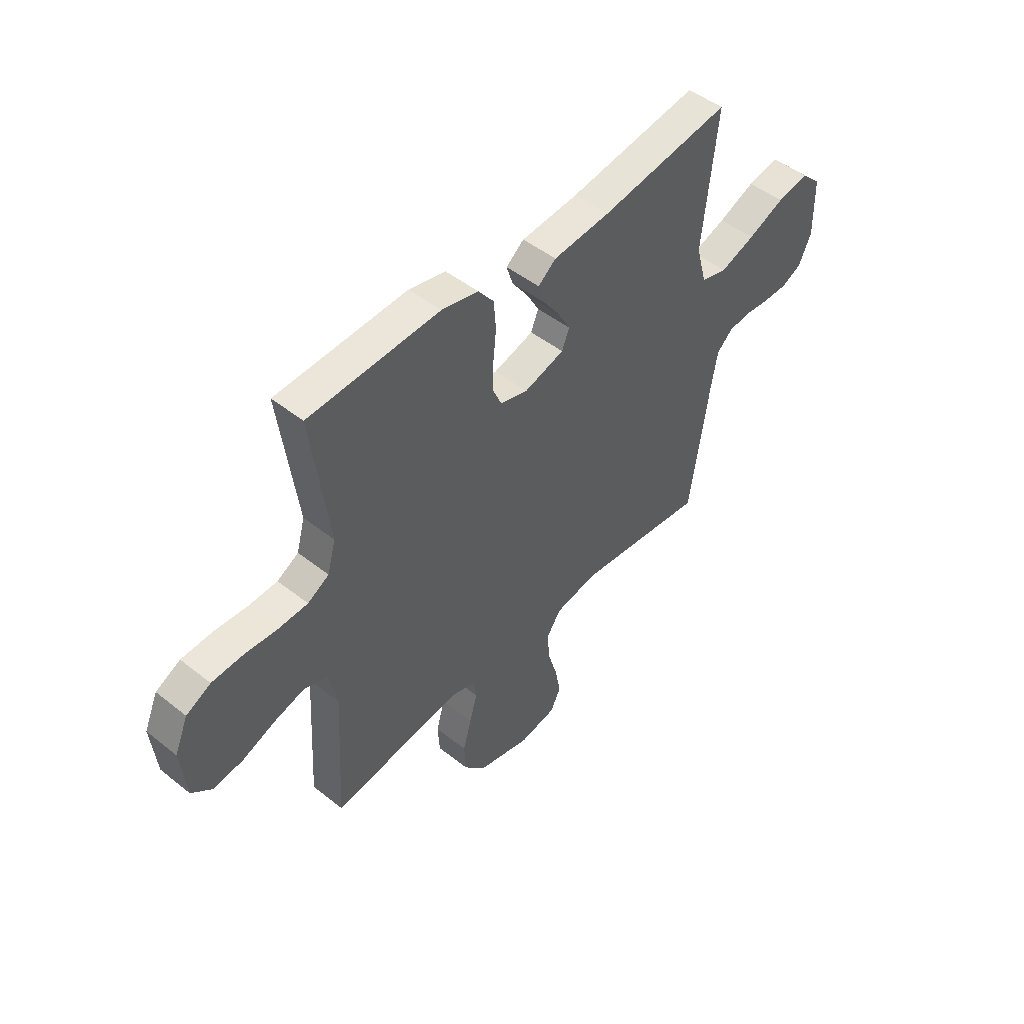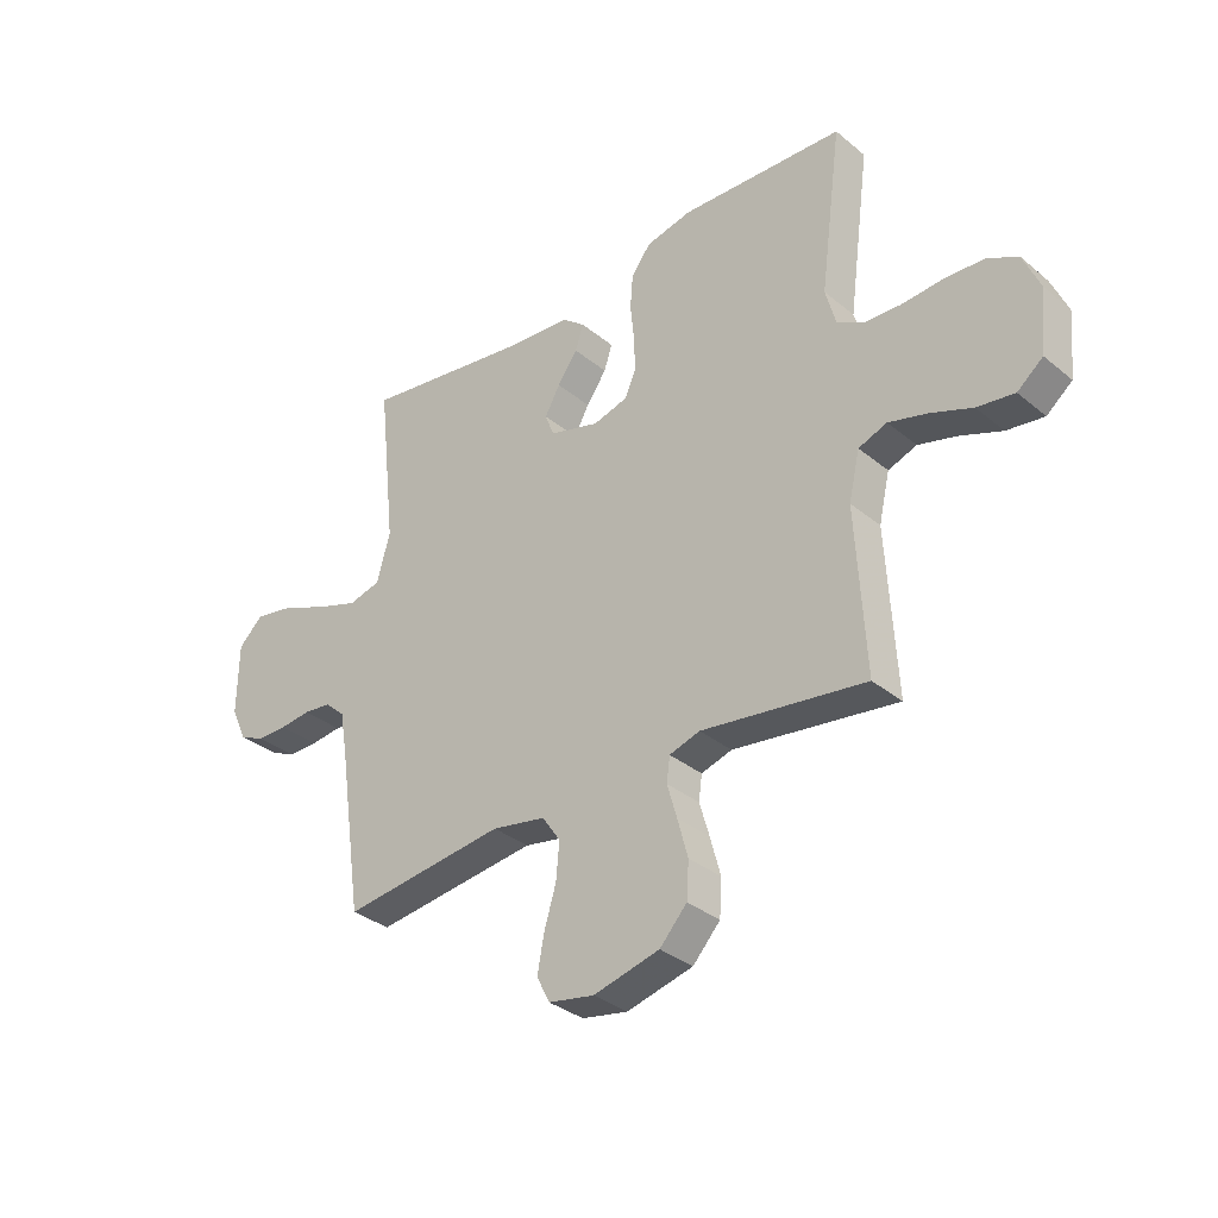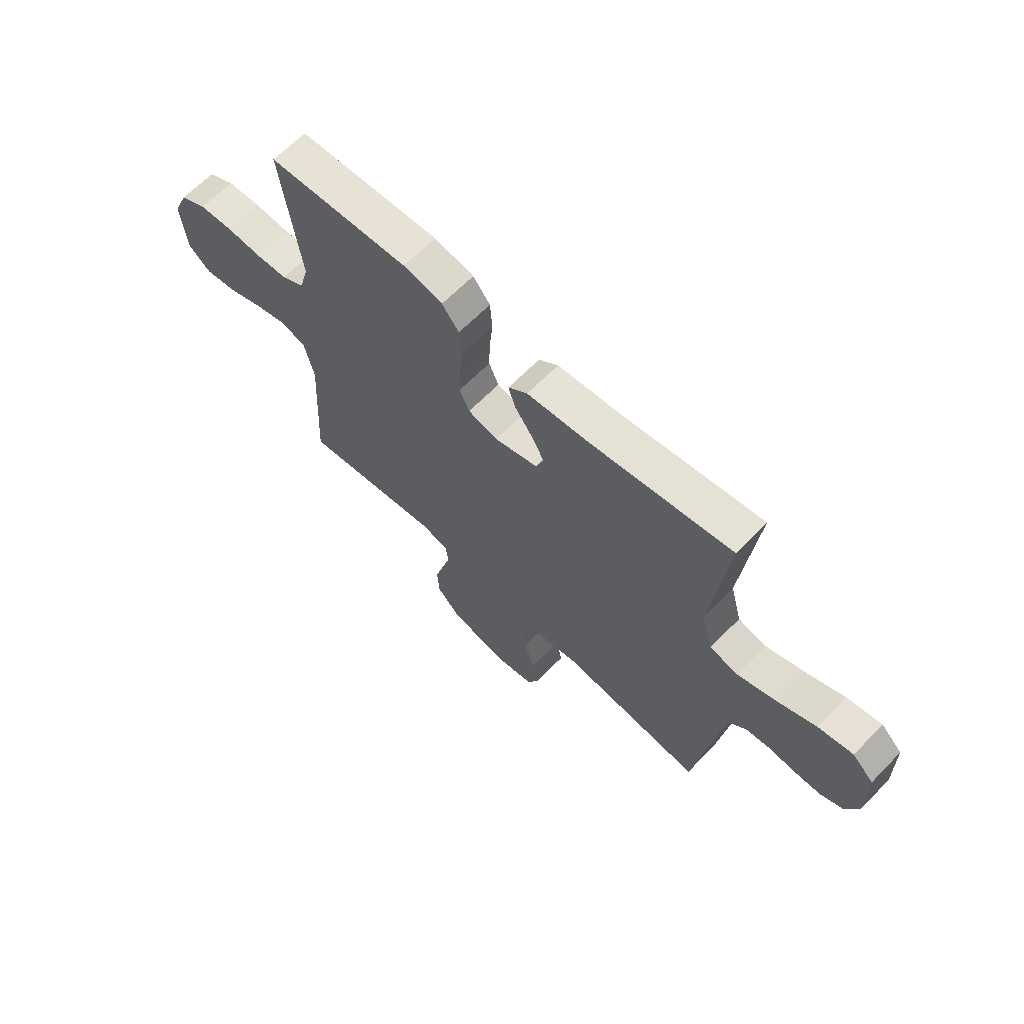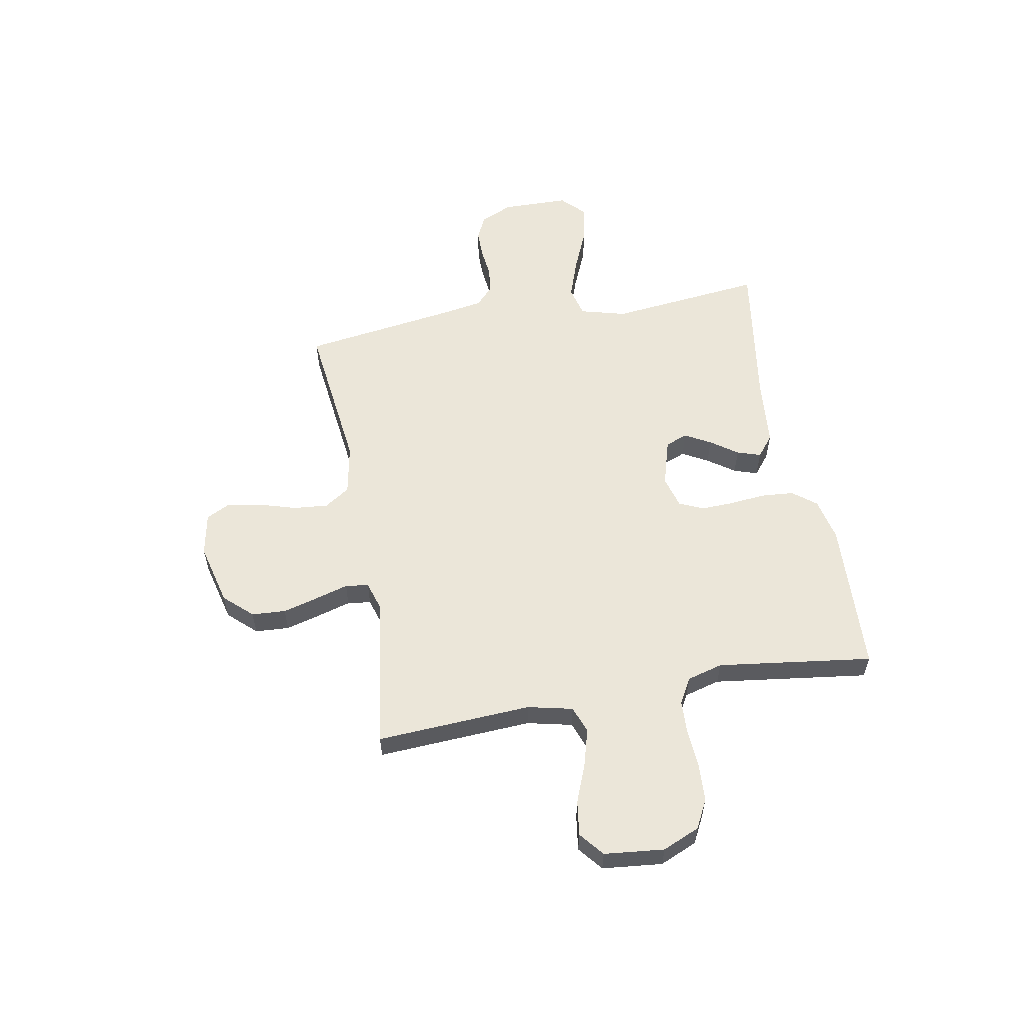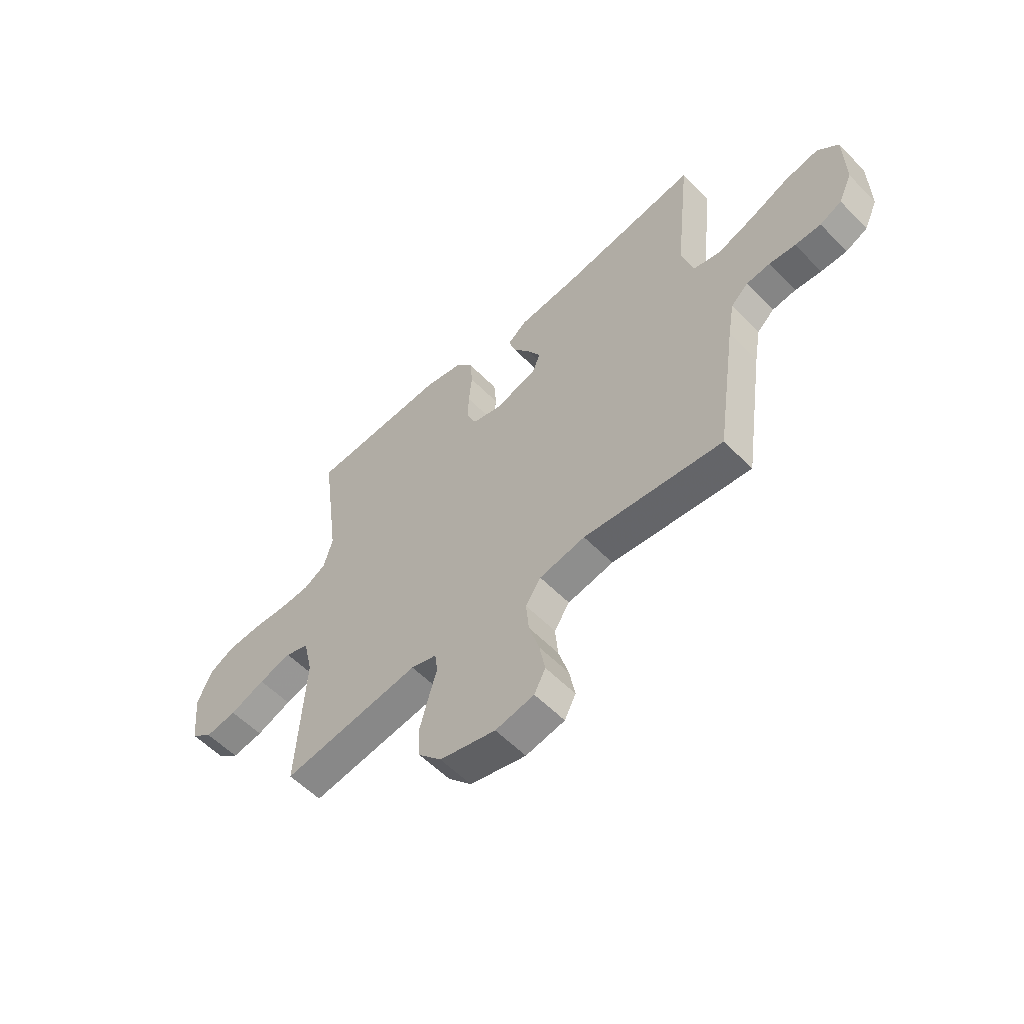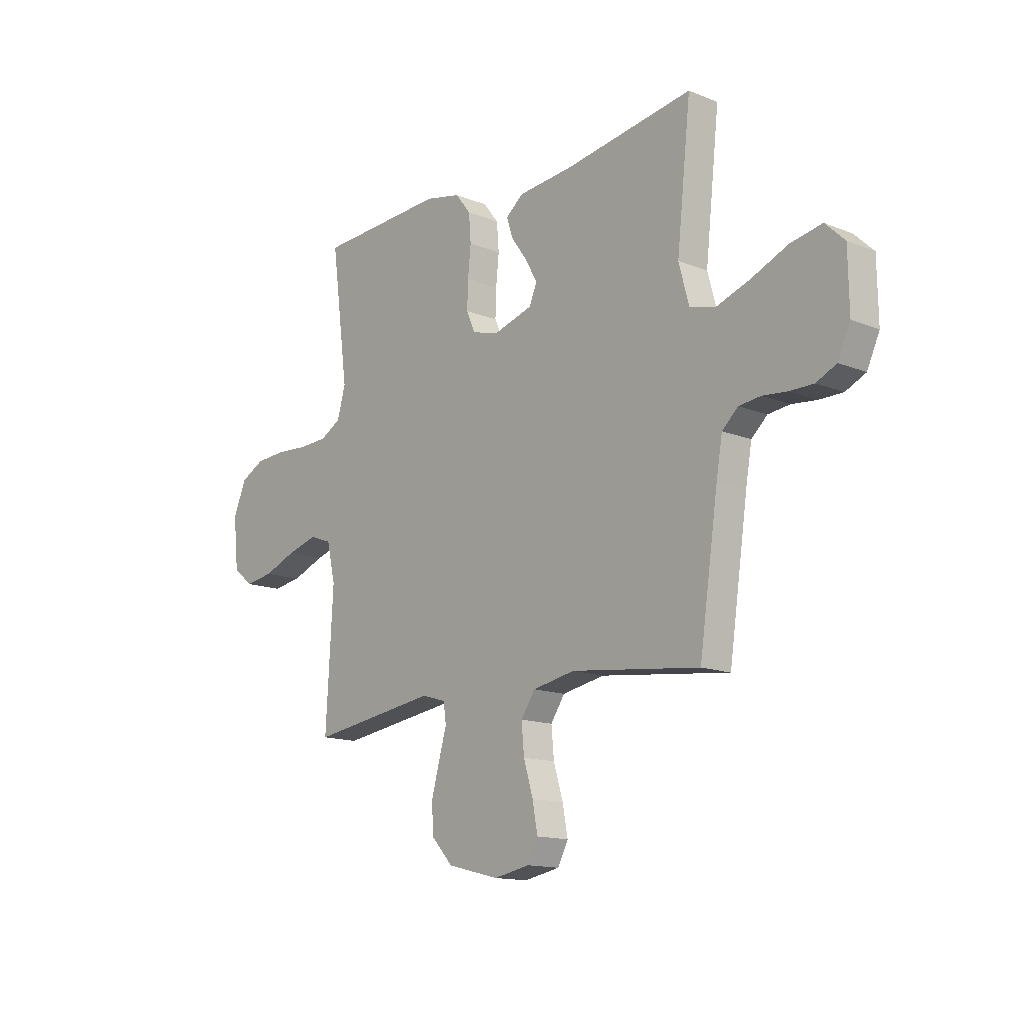
<metadata>
{"format":"obj","ext":"obj","renderer":"f3d","projection":"perspective","resolution":1024,"background":"white","views":[{"elev":47.9,"azim":-48.3,"up":"+Z"},{"elev":-33.7,"azim":-138.0,"up":"+Z"},{"elev":64.7,"azim":44.2,"up":"+Z"},{"elev":56.7,"azim":-100.4,"up":"+Y"},{"elev":-56.8,"azim":43.5,"up":"+Z"},{"elev":-14.2,"azim":48.6,"up":"+Z"}]}
</metadata>
<code>
v 0.5 0.07 0.5
v 0.467 0.07 0.2
v 0.491 0.07 0.111
v 0.551 0.07 0.096
v 0.631 0.07 0.124
v 0.715 0.07 0.16
v 0.788 0.07 0.174
v 0.833 0.07 0.131
v 0.835 0.07 0
v 0.806 0.07 -0.063
v 0.759 0.07 -0.085
v 0.703 0.07 -0.085
v 0.646 0.07 -0.079
v 0.595 0.07 -0.085
v 0.558 0.07 -0.119
v 0.544 0.07 -0.2
v 0.5 0.07 -0.5
v 0.2 0.07 -0.465
v 0.101 0.07 -0.484
v 0.068 0.07 -0.533
v 0.074 0.07 -0.6
v 0.096 0.07 -0.673
v 0.108 0.07 -0.738
v 0.084 0.07 -0.785
v 0 0.07 -0.801
v -0.121 0.07 -0.771
v -0.171 0.07 -0.717
v -0.175 0.07 -0.651
v -0.156 0.07 -0.581
v -0.138 0.07 -0.519
v -0.144 0.07 -0.474
v -0.2 0.07 -0.457
v -0.5 0.07 -0.5
v -0.483 0.07 -0.2
v -0.503 0.07 -0.113
v -0.555 0.07 -0.094
v -0.626 0.07 -0.114
v -0.702 0.07 -0.144
v -0.77 0.07 -0.154
v -0.817 0.07 -0.116
v -0.829 0.07 0
v -0.798 0.07 0.072
v -0.742 0.07 0.101
v -0.67 0.07 0.105
v -0.595 0.07 0.1
v -0.528 0.07 0.103
v -0.479 0.07 0.131
v -0.46 0.07 0.2
v -0.5 0.07 0.5
v -0.2 0.07 0.515
v -0.116 0.07 0.497
v -0.08 0.07 0.451
v -0.075 0.07 0.387
v -0.082 0.07 0.318
v -0.084 0.07 0.255
v -0.063 0.07 0.208
v 0 0.07 0.191
v 0.092 0.07 0.218
v 0.109 0.07 0.261
v 0.081 0.07 0.311
v 0.044 0.07 0.363
v 0.029 0.07 0.409
v 0.07 0.07 0.442
v 0.2 0.07 0.454
v 0.5 0 0.5
v 0.467 0 0.2
v 0.491 0 0.111
v 0.551 0 0.096
v 0.631 0 0.124
v 0.715 0 0.16
v 0.788 0 0.174
v 0.833 0 0.131
v 0.835 0 0
v 0.806 0 -0.063
v 0.759 0 -0.085
v 0.703 0 -0.085
v 0.646 0 -0.079
v 0.595 0 -0.085
v 0.558 0 -0.119
v 0.544 0 -0.2
v 0.5 0 -0.5
v 0.2 0 -0.465
v 0.101 0 -0.484
v 0.068 0 -0.533
v 0.074 0 -0.6
v 0.096 0 -0.673
v 0.108 0 -0.738
v 0.084 0 -0.785
v 0 0 -0.801
v -0.121 0 -0.771
v -0.171 0 -0.717
v -0.175 0 -0.651
v -0.156 0 -0.581
v -0.138 0 -0.519
v -0.144 0 -0.474
v -0.2 0 -0.457
v -0.5 0 -0.5
v -0.483 0 -0.2
v -0.503 0 -0.113
v -0.555 0 -0.094
v -0.626 0 -0.114
v -0.702 0 -0.144
v -0.77 0 -0.154
v -0.817 0 -0.116
v -0.829 0 0
v -0.798 0 0.072
v -0.742 0 0.101
v -0.67 0 0.105
v -0.595 0 0.1
v -0.528 0 0.103
v -0.479 0 0.131
v -0.46 0 0.2
v -0.5 0 0.5
v -0.2 0 0.515
v -0.116 0 0.497
v -0.08 0 0.451
v -0.075 0 0.387
v -0.082 0 0.318
v -0.084 0 0.255
v -0.063 0 0.208
v 0 0 0.191
v 0.092 0 0.218
v 0.109 0 0.261
v 0.081 0 0.311
v 0.044 0 0.363
v 0.029 0 0.409
v 0.07 0 0.442
v 0.2 0 0.454
f 61 62 63 64
f 60 61 64 1
f 59 60 1 2
f 58 59 2 3
f 57 58 3
f 51 52 53 54
f 51 54 55
f 48 49 50 51
f 47 48 51 55
f 46 47 55 56
f 42 43 44 45
f 42 45 46
f 41 42 46
f 37 38 39 40
f 36 37 40 41
f 32 33 34
f 31 32 34 35
f 27 28 29 30
f 25 26 27 30
f 25 30 31
f 24 25 31
f 21 22 23 24
f 20 21 24 31
f 19 20 31 35
f 16 17 18
f 15 16 18 19
f 14 15 19 35
f 10 11 12 13
f 8 9 10 13
f 5 6 7 8
f 4 5 8 13
f 57 3 4 13
f 36 41 46 56
f 35 36 56 57
f 13 14 35 57
f 128 127 126 125
f 65 128 125 124
f 66 65 124 123
f 67 66 123 122
f 67 122 121
f 118 117 116 115
f 119 118 115
f 115 114 113 112
f 119 115 112 111
f 120 119 111 110
f 109 108 107 106
f 110 109 106
f 110 106 105
f 104 103 102 101
f 105 104 101 100
f 98 97 96
f 99 98 96 95
f 94 93 92 91
f 94 91 90 89
f 95 94 89
f 95 89 88
f 88 87 86 85
f 95 88 85 84
f 99 95 84 83
f 82 81 80
f 83 82 80 79
f 99 83 79 78
f 77 76 75 74
f 77 74 73 72
f 72 71 70 69
f 77 72 69 68
f 77 68 67 121
f 120 110 105 100
f 121 120 100 99
f 121 99 78 77
f 1 65 66 2
f 2 66 67 3
f 3 67 68 4
f 4 68 69 5
f 5 69 70 6
f 6 70 71 7
f 7 71 72 8
f 8 72 73 9
f 9 73 74 10
f 10 74 75 11
f 11 75 76 12
f 12 76 77 13
f 13 77 78 14
f 14 78 79 15
f 15 79 80 16
f 16 80 81 17
f 17 81 82 18
f 18 82 83 19
f 19 83 84 20
f 20 84 85 21
f 21 85 86 22
f 22 86 87 23
f 23 87 88 24
f 24 88 89 25
f 25 89 90 26
f 26 90 91 27
f 27 91 92 28
f 28 92 93 29
f 29 93 94 30
f 30 94 95 31
f 31 95 96 32
f 32 96 97 33
f 33 97 98 34
f 34 98 99 35
f 35 99 100 36
f 36 100 101 37
f 37 101 102 38
f 38 102 103 39
f 39 103 104 40
f 40 104 105 41
f 41 105 106 42
f 42 106 107 43
f 43 107 108 44
f 44 108 109 45
f 45 109 110 46
f 46 110 111 47
f 47 111 112 48
f 48 112 113 49
f 49 113 114 50
f 50 114 115 51
f 51 115 116 52
f 52 116 117 53
f 53 117 118 54
f 54 118 119 55
f 55 119 120 56
f 56 120 121 57
f 57 121 122 58
f 58 122 123 59
f 59 123 124 60
f 60 124 125 61
f 61 125 126 62
f 62 126 127 63
f 63 127 128 64
f 64 128 65 1

</code>
